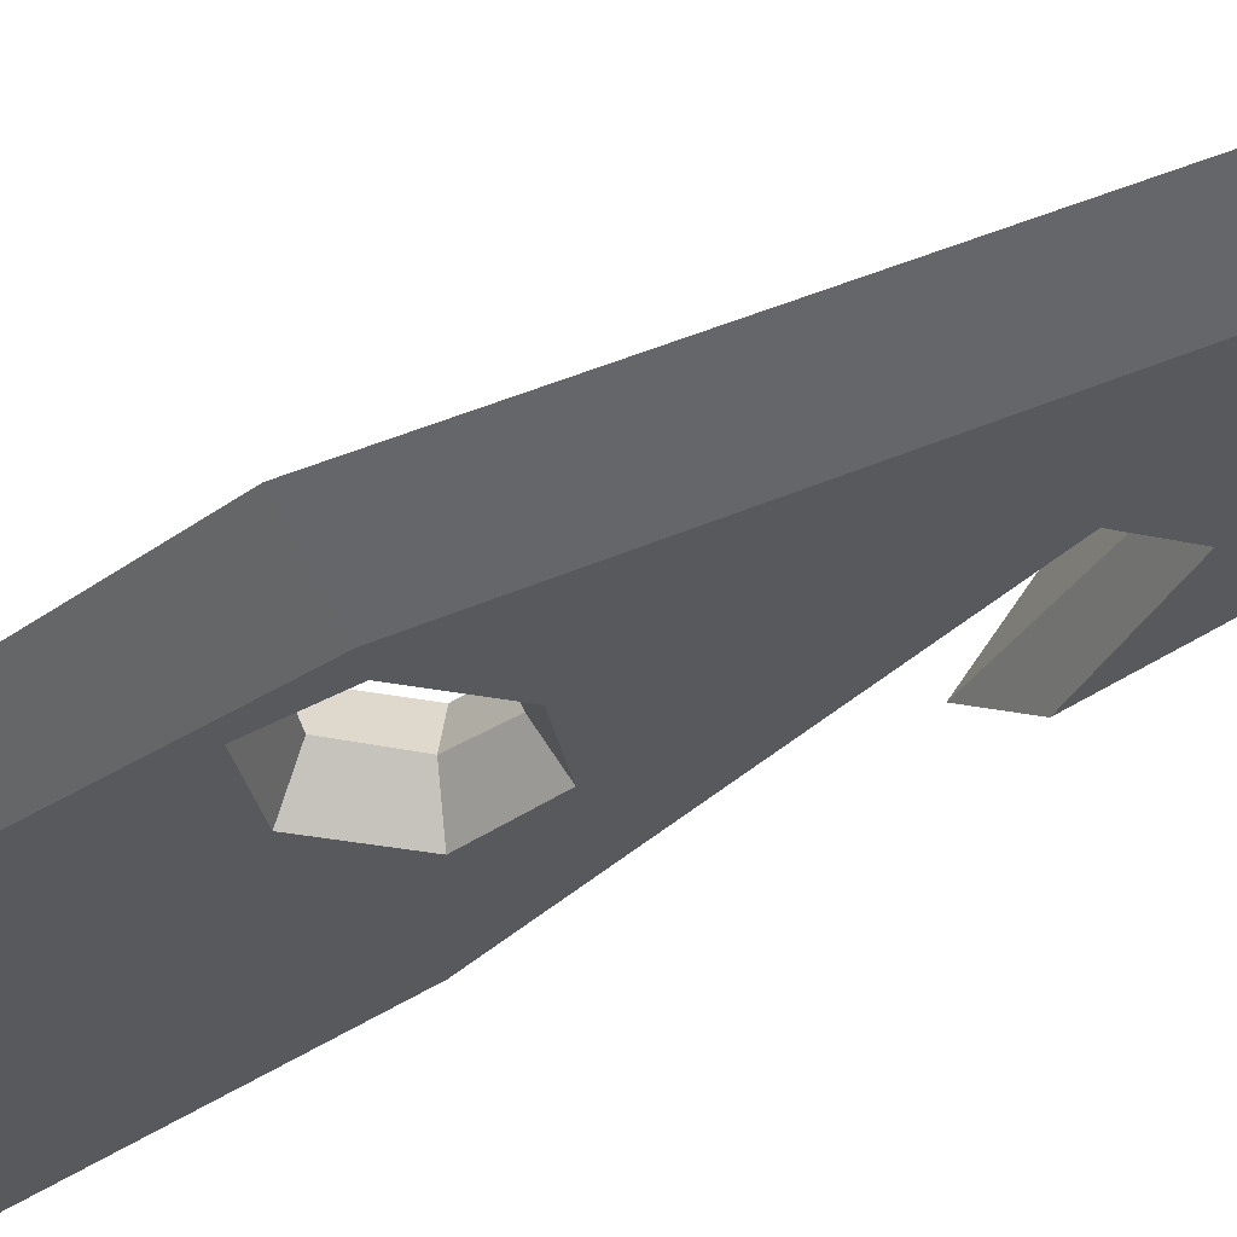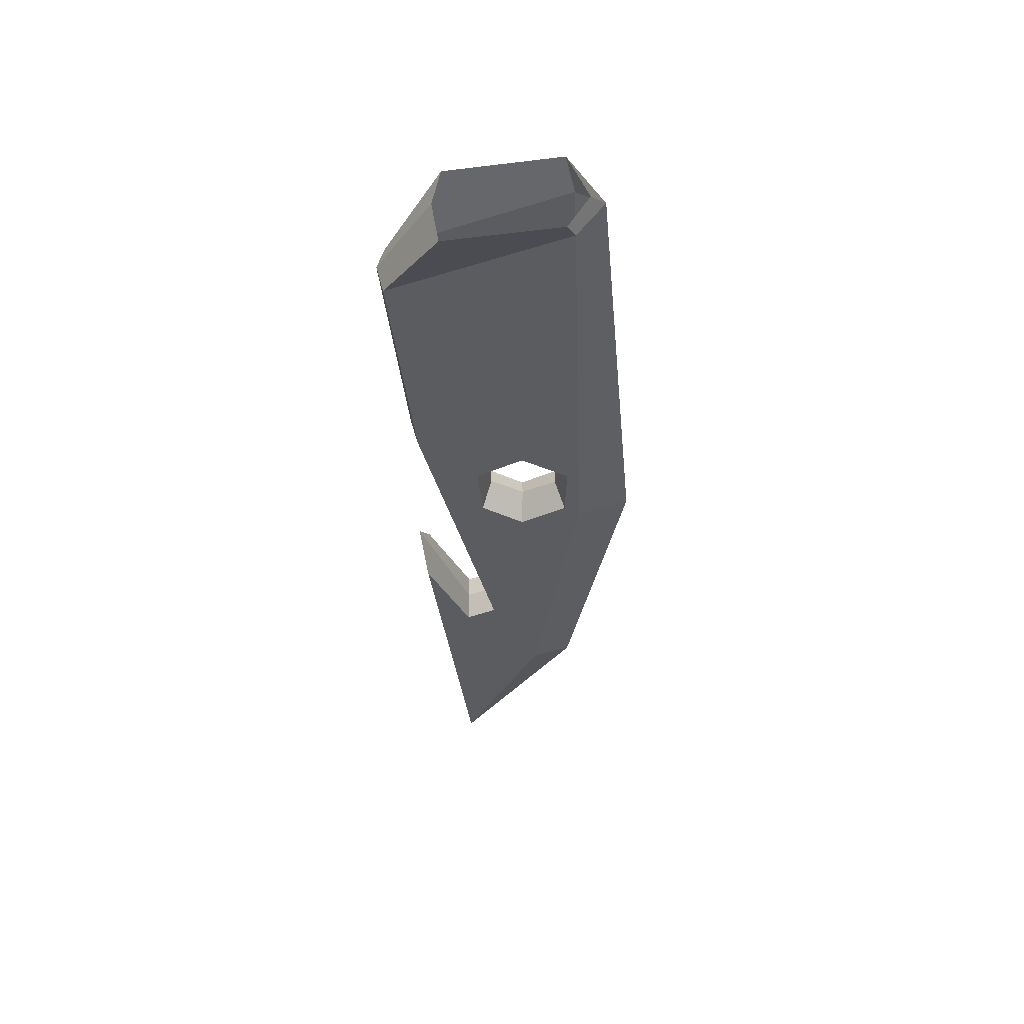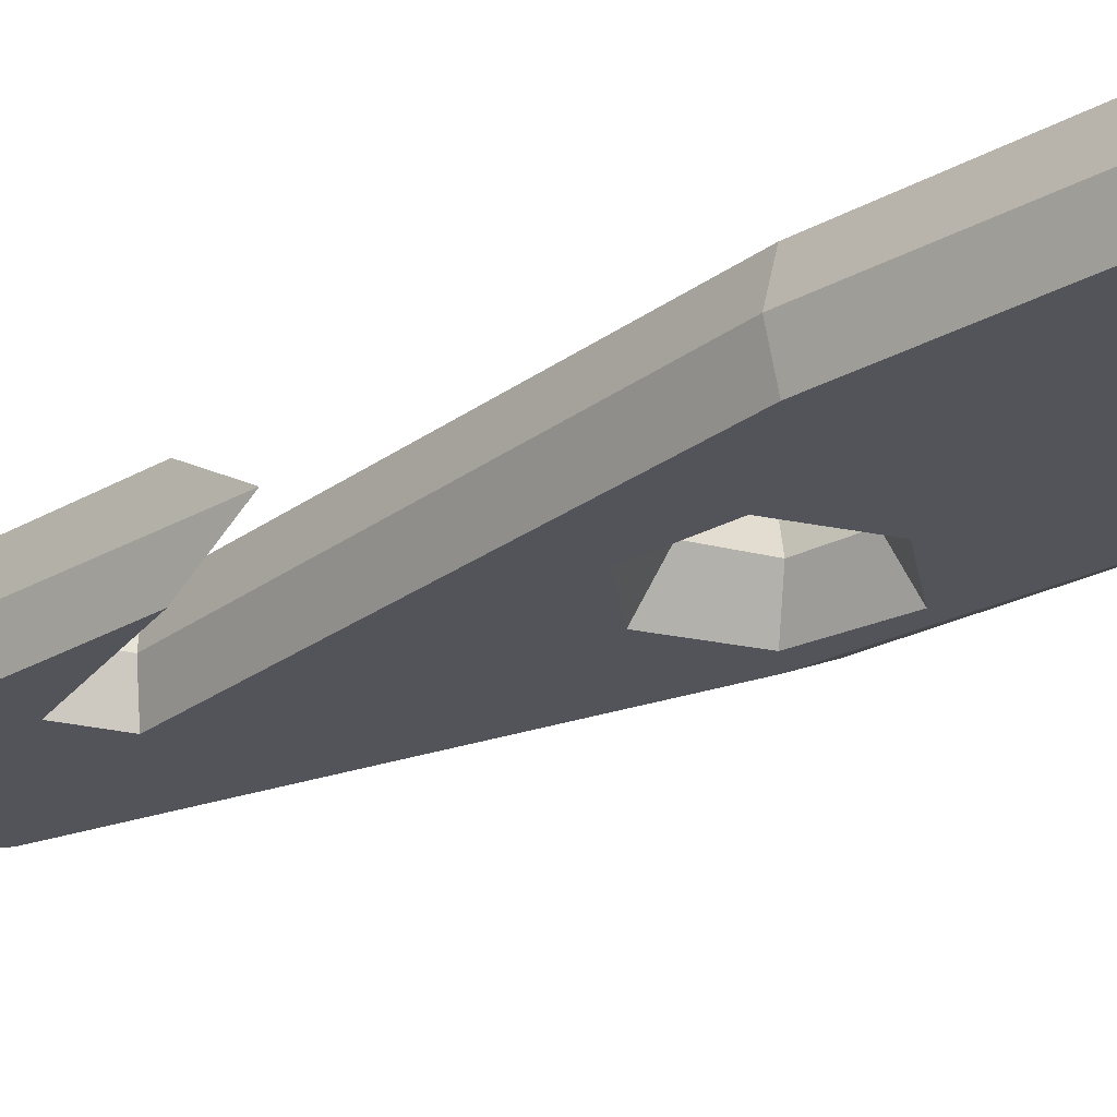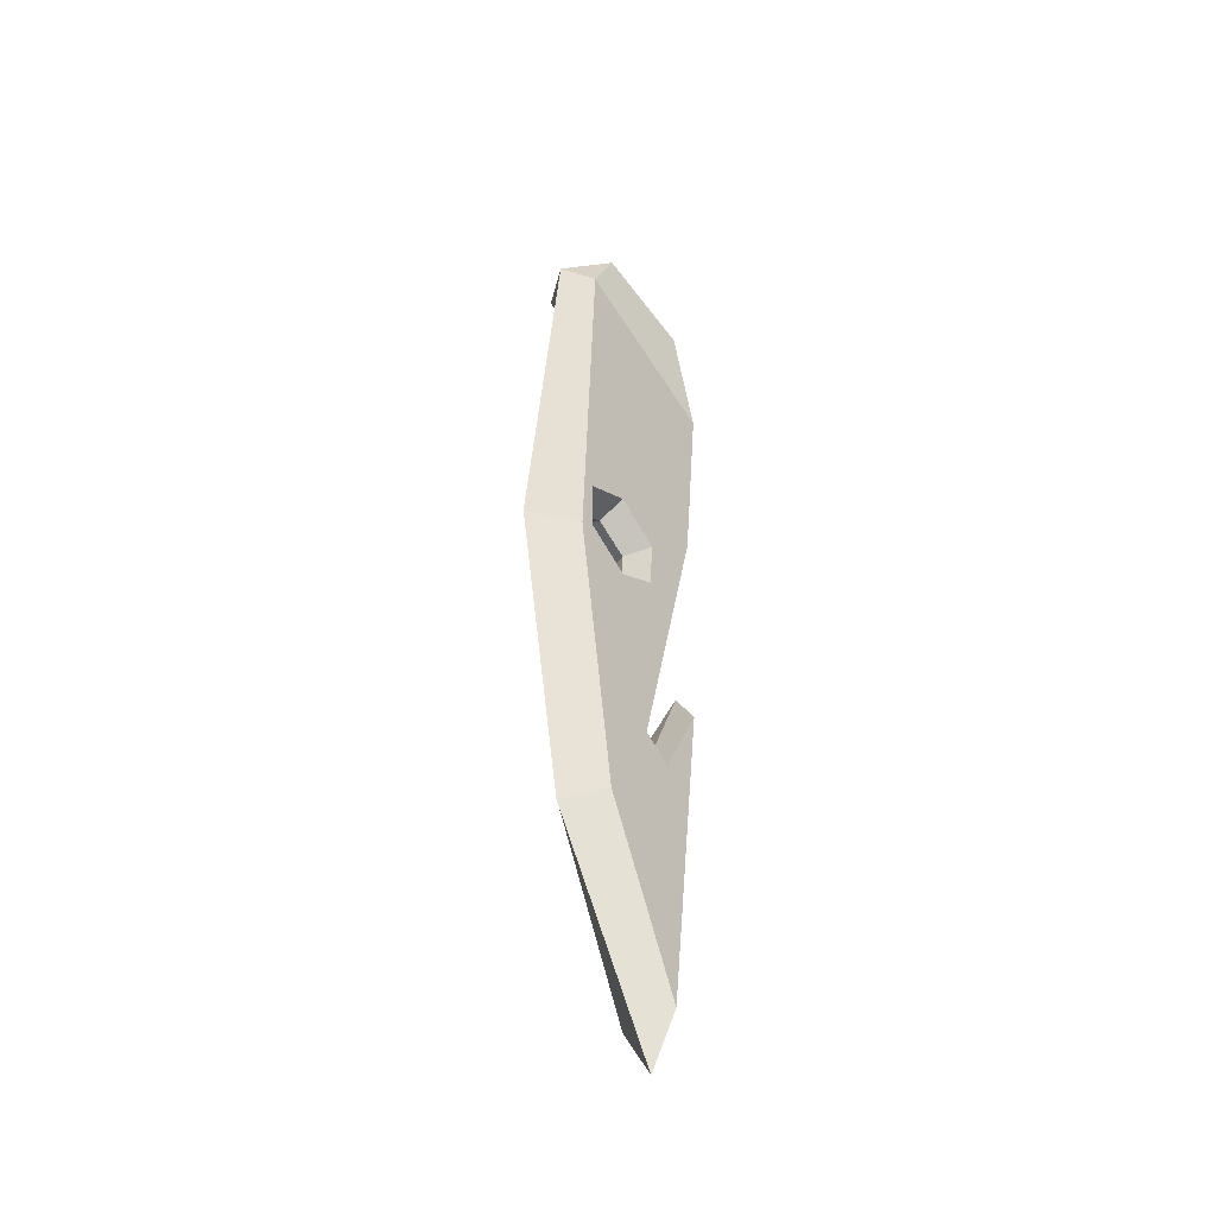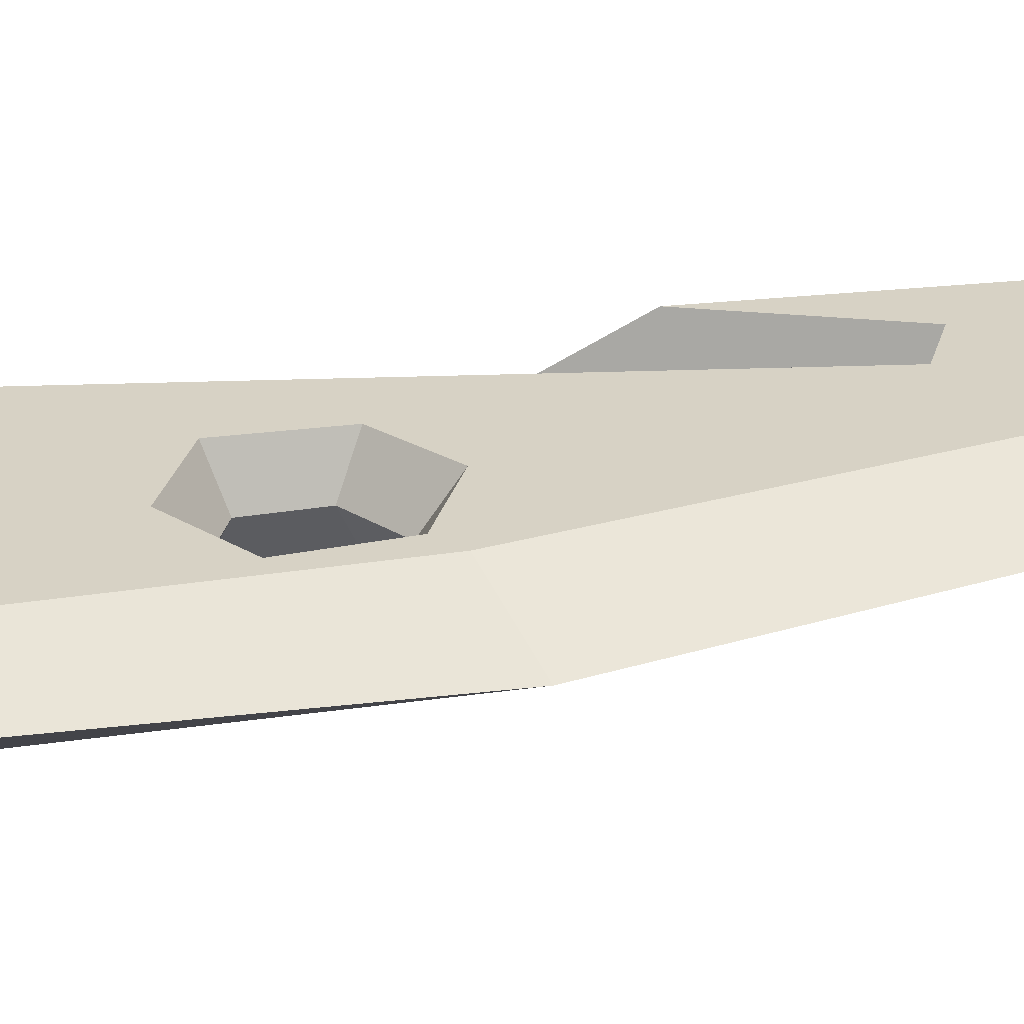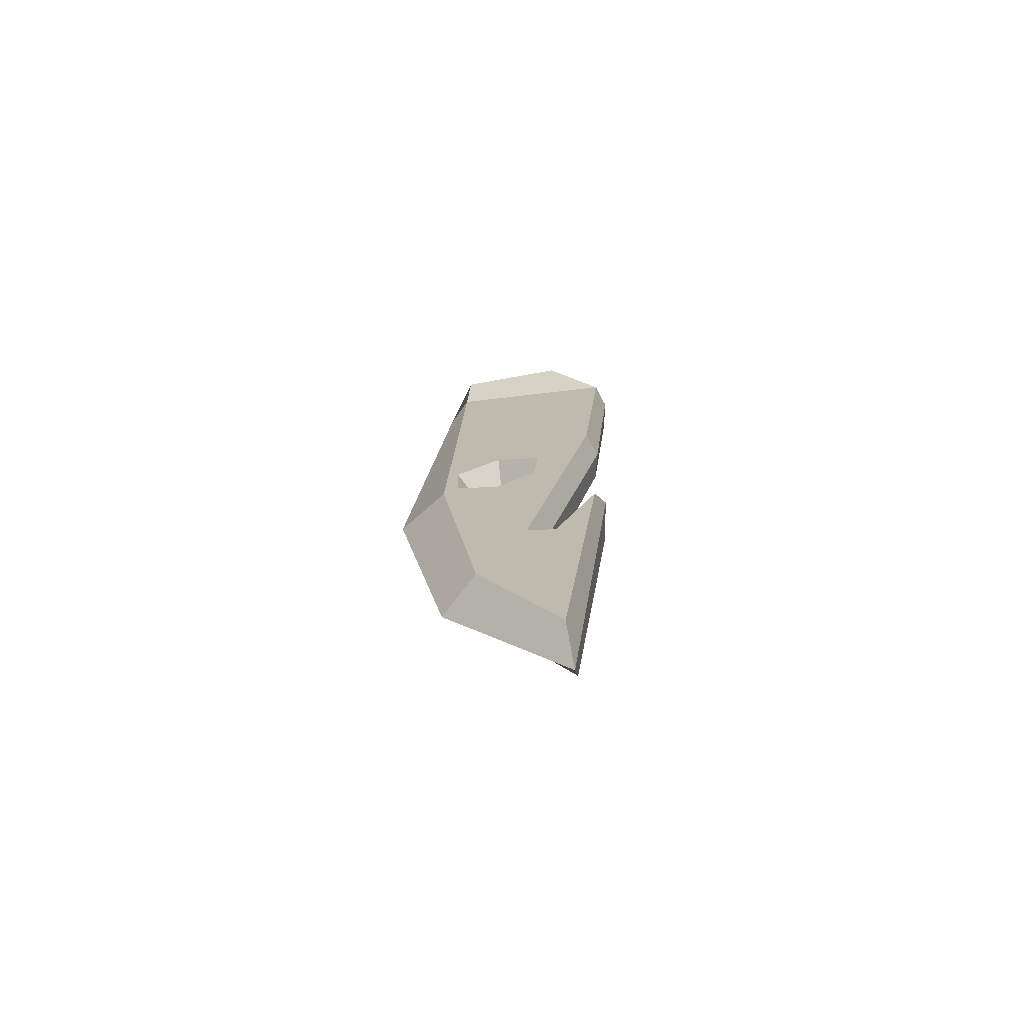
<metadata>
{"format":"obj","ext":"obj","renderer":"f3d","projection":"perspective","resolution":1024,"background":"white","views":[{"elev":-30.1,"azim":-47.2,"up":"+Z"},{"elev":55.5,"azim":-179.8,"up":"+Y"},{"elev":-23.7,"azim":128.9,"up":"+Z"},{"elev":-48.9,"azim":-52.2,"up":"+Y"},{"elev":27.4,"azim":-106.1,"up":"+Z"},{"elev":-73.2,"azim":12.3,"up":"+Y"}]}
</metadata>
<code>
o Cube_Cube.004
v 0.002784 2.338 0.1007
v 0.1306 2.141 0.06251
v 0.07898 1.591 0.06251
v -0.02277 0.1547 0.06251
v -0.0988 0.819 0.06251
v 0.07643 1.007 0.06251
v -0.02761 0.7792 0.06251
v -0.2613 2.382 0.1007
v -0.2816 2.316 0.06251
v -0.3197 1.291 0.06251
v -0.2181 0.5693 0.06251
v -0.1731 1.521 0.06251
v -0.06282 1.455 0.06251
v -0.07446 1.317 0.06251
v -0.1745 1.253 0.06251
v -0.2821 1.317 0.06251
v -0.2855 1.455 0.06251
v 0.02065 2.344 0
v 0.1476 2.148 0
v 0.09684 1.589 0
v -0.02038 0.03229 0
v -0.08349 0.8275 0
v 0.09684 1.117 0
v -0.02761 0.797 0
v -0.3121 2.367 0
v -0.3451 2.346 0
v -0.4442 1.258 0
v -0.3095 0.5058 0
v -0.1792 1.483 0
v -0.09345 1.436 0
v -0.09589 1.346 0
v -0.1755 1.3 0
v -0.2576 1.343 0
v -0.2539 1.434 0
v 0.002784 2.338 -0.1007
v 0.1306 2.141 -0.06251
v 0.07898 1.591 -0.06251
v -0.02277 0.1547 -0.06251
v -0.0988 0.819 -0.06251
v 0.07643 1.007 -0.06251
v -0.02761 0.7792 -0.06251
v -0.2613 2.382 -0.1007
v -0.2816 2.316 -0.06251
v -0.3197 1.291 -0.06251
v -0.2181 0.5693 -0.06251
v -0.1731 1.521 -0.06251
v -0.06282 1.455 -0.06251
v -0.07446 1.317 -0.06251
v -0.1745 1.253 -0.06251
v -0.2821 1.317 -0.06251
v -0.2855 1.455 -0.06251
f 24 7 6 23
f 22 5 7 24
f 26 9 8 25
f 27 10 9 26
f 28 11 10 27
f 21 4 11 28
f 29 30 13 12
f 30 31 14 13
f 31 32 15 14
f 32 33 16 15
f 18 1 2 19
f 33 34 17 16
f 19 2 3 20
f 20 3 5 22
f 34 29 12 17
f 23 6 4 21
f 6 7 4
f 5 11 4 7
f 11 5 10
f 15 16 10 5
f 17 10 16
f 15 5 14
f 5 3 13 14
f 10 17 9
f 17 12 9
f 13 3 12
f 3 2 12
f 12 2 9
f 1 8 9 2
f 24 23 40 41
f 22 24 41 39
f 26 25 42 43
f 27 26 43 44
f 28 27 44 45
f 21 28 45 38
f 29 46 47 30
f 30 47 48 31
f 31 48 49 32
f 32 49 50 33
f 18 19 36 35
f 33 50 51 34
f 19 20 37 36
f 20 22 39 37
f 34 51 46 29
f 23 21 38 40
f 40 38 41
f 39 41 38 45
f 45 44 39
f 49 39 44 50
f 51 50 44
f 49 48 39
f 39 48 47 37
f 44 43 51
f 51 43 46
f 47 46 37
f 37 46 36
f 46 43 36
f 35 36 43 42

</code>
